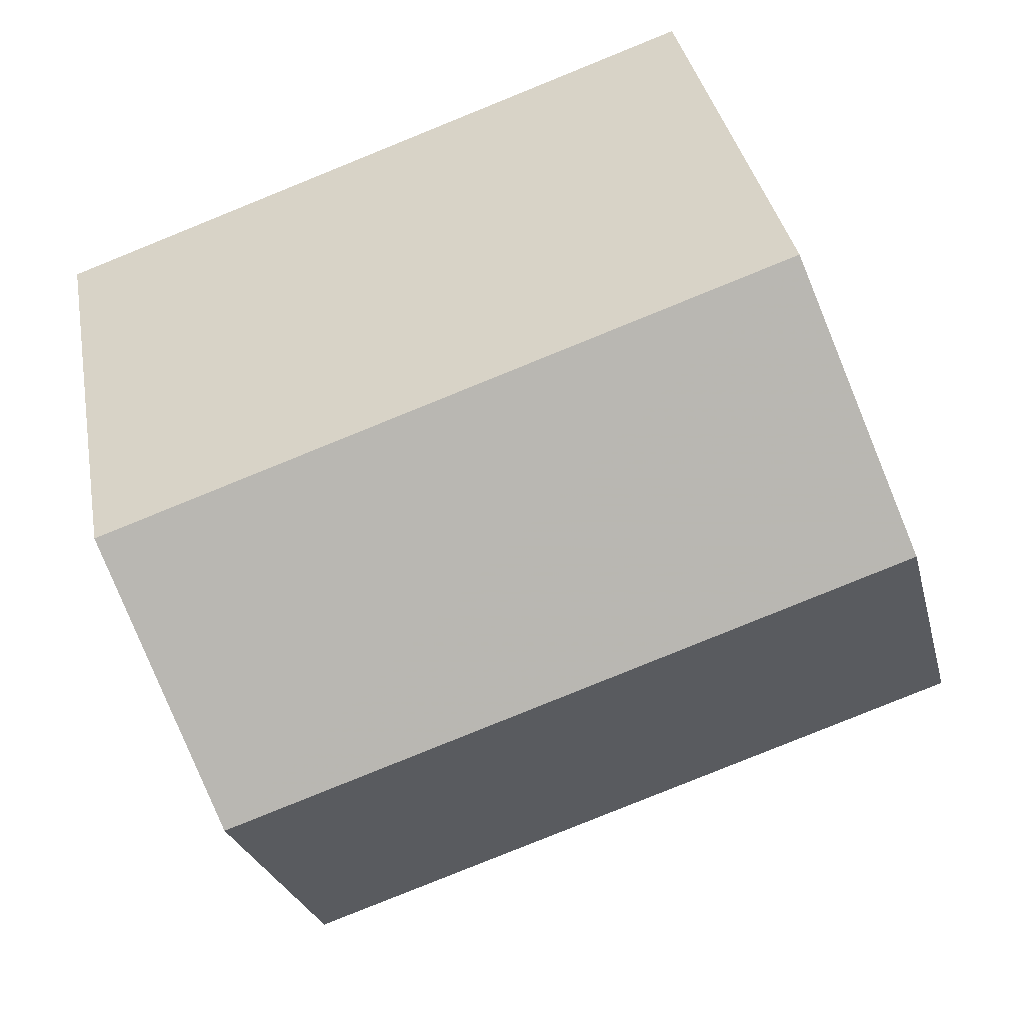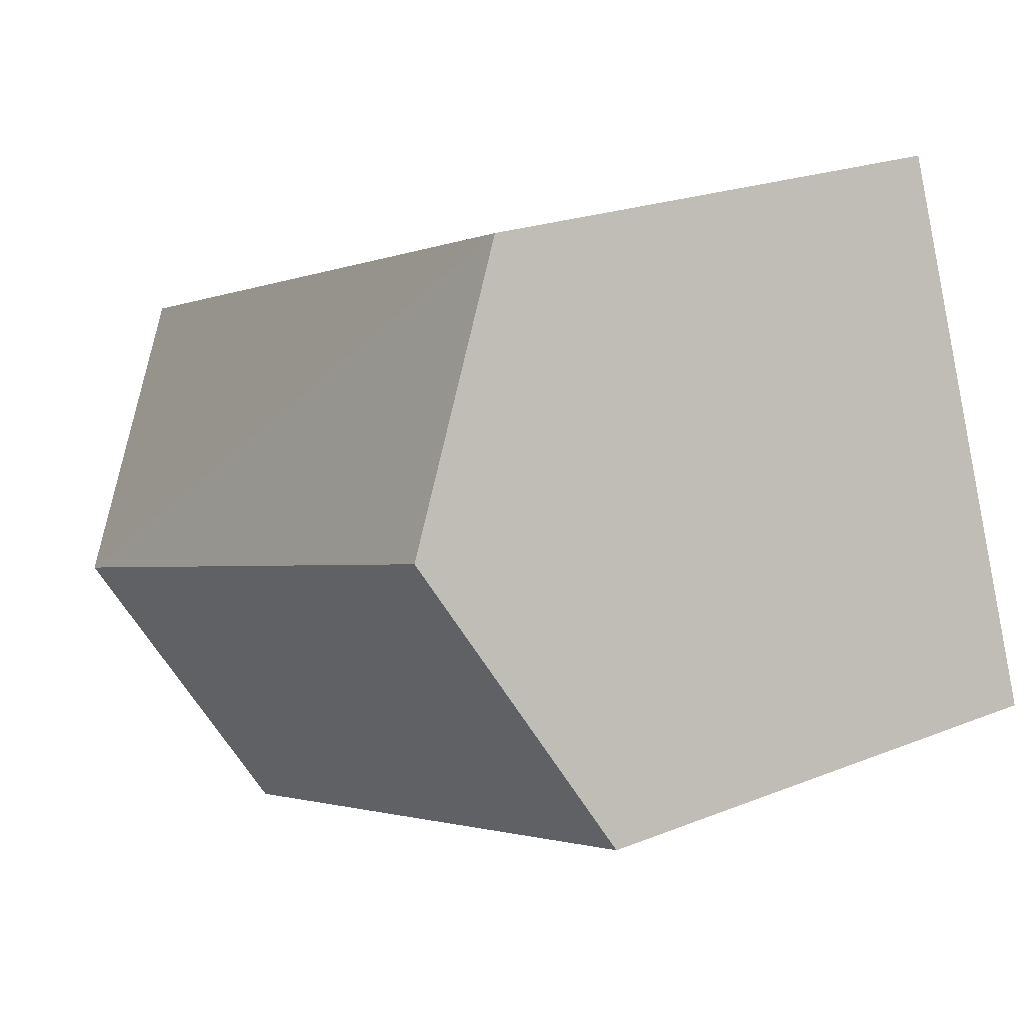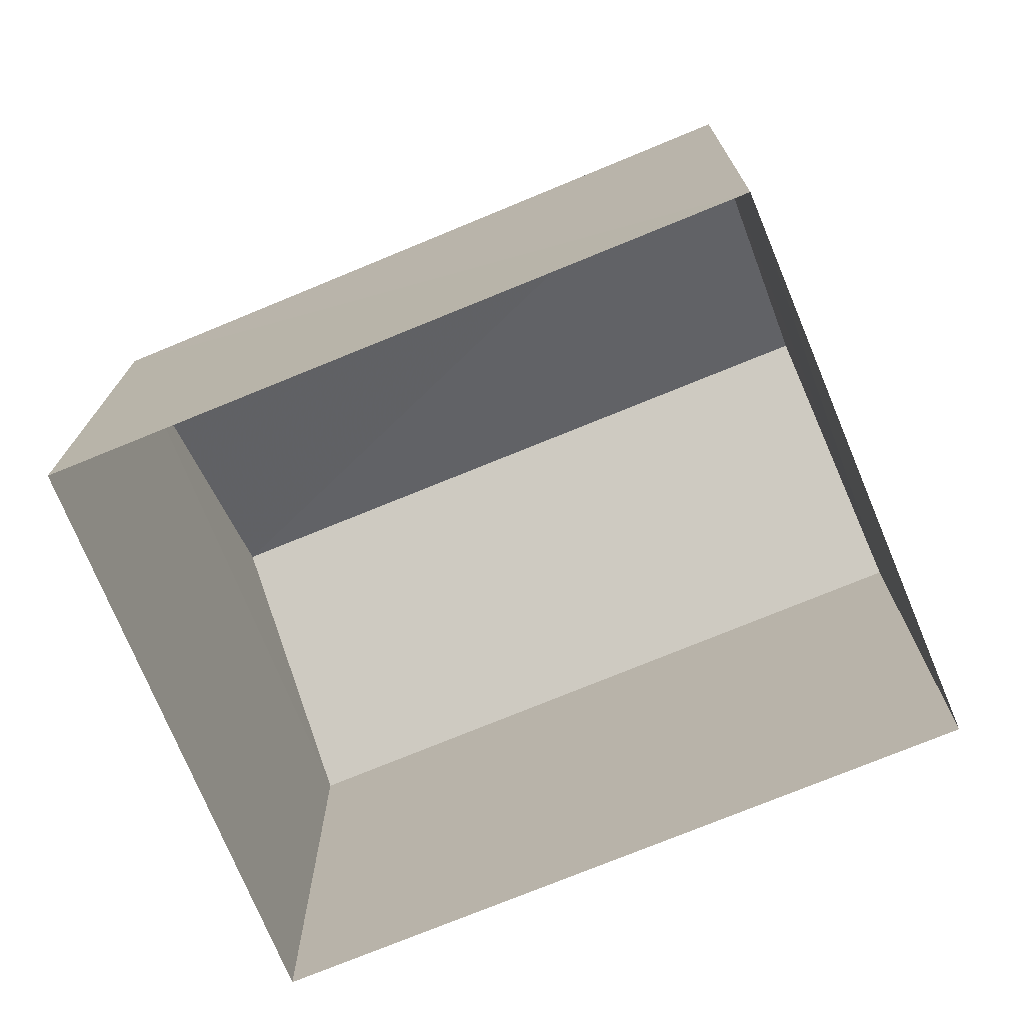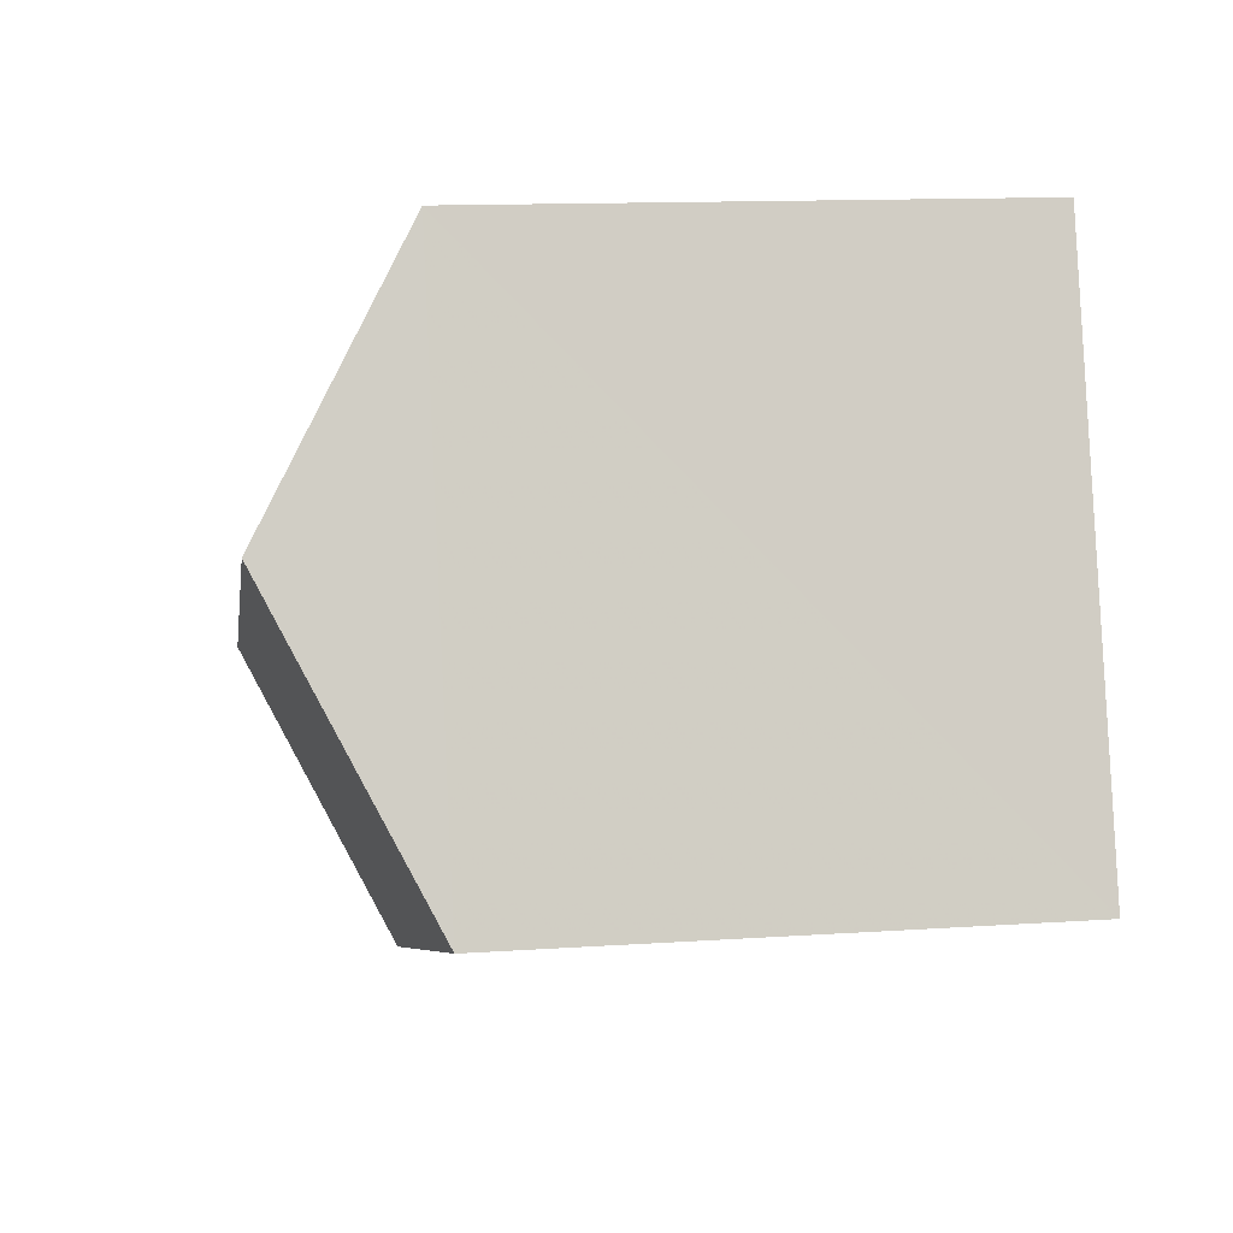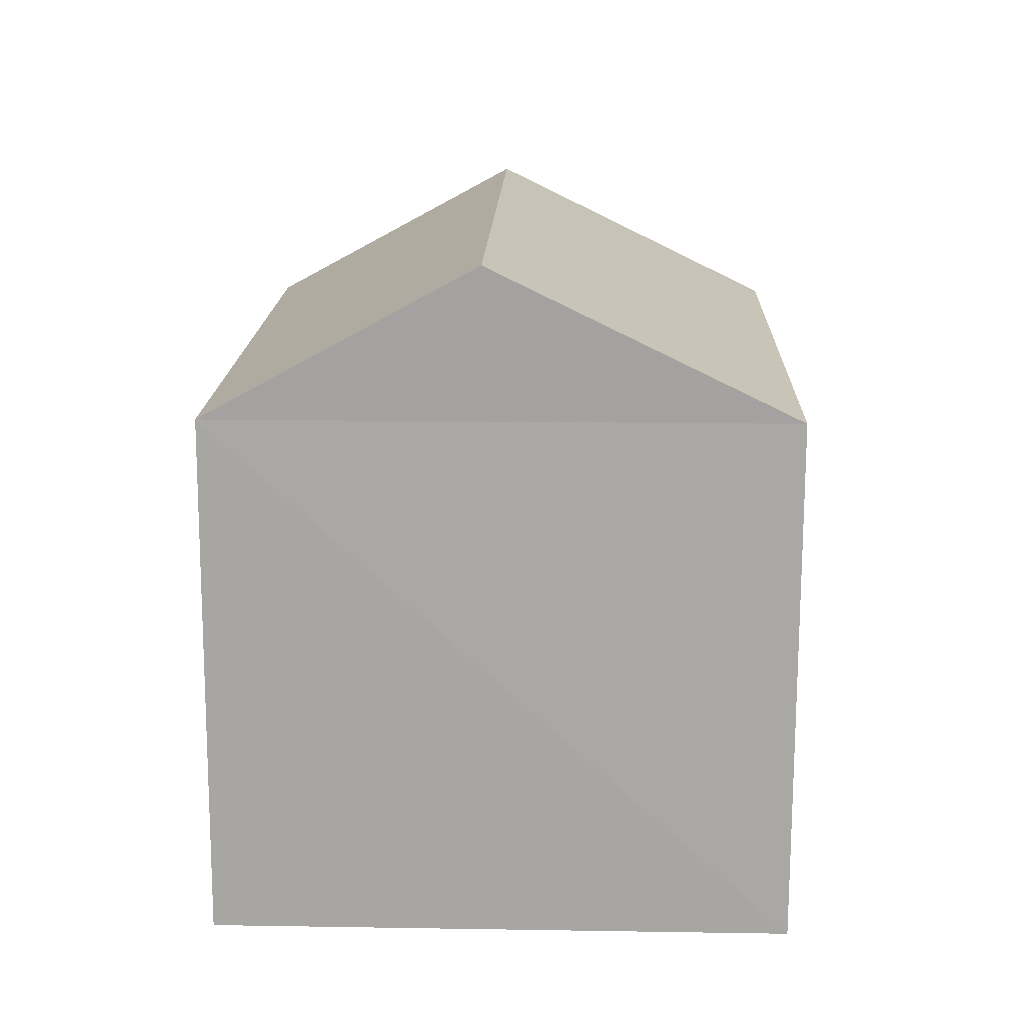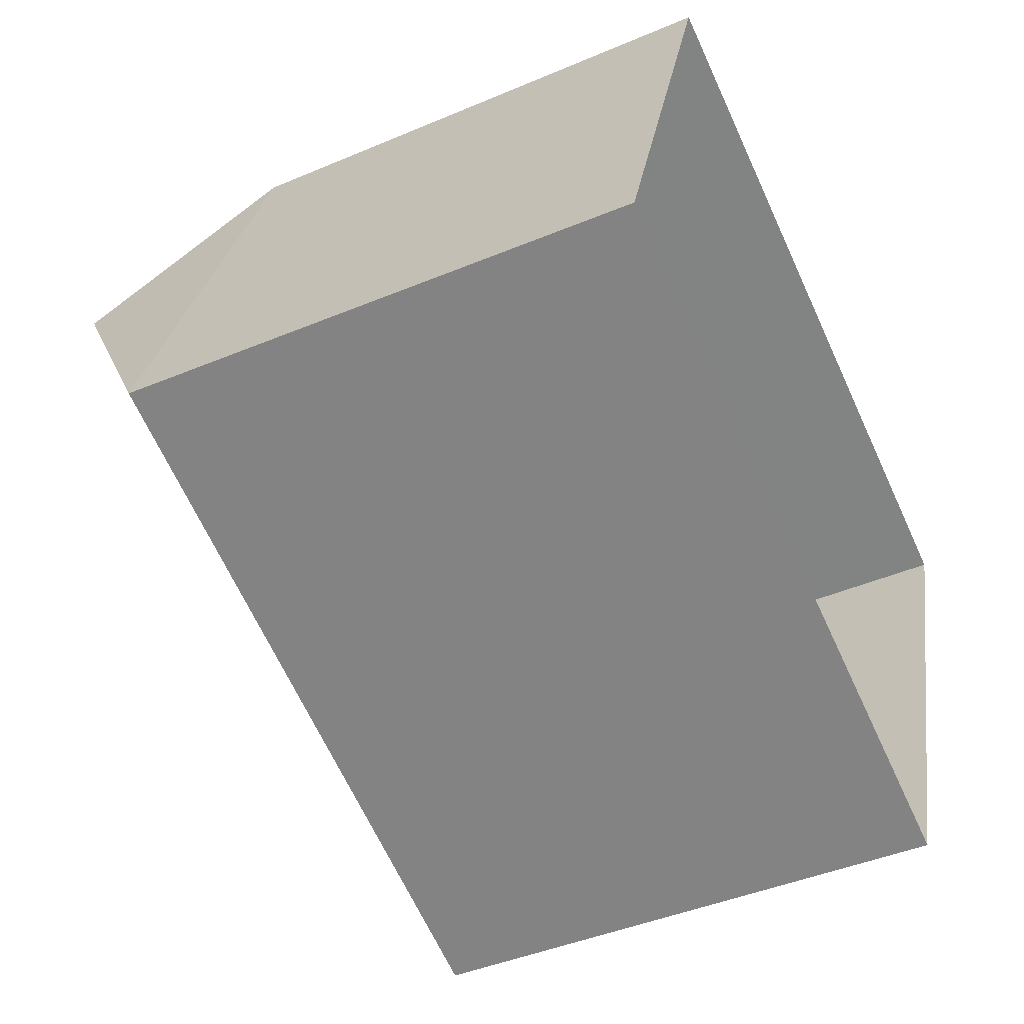
<metadata>
{"format":"obj","ext":"obj","renderer":"f3d","projection":"perspective","resolution":1024,"background":"white","views":[{"elev":34.8,"azim":-10.2,"up":"+Y"},{"elev":21.8,"azim":55.3,"up":"+Y"},{"elev":-74.2,"azim":42.0,"up":"+Z"},{"elev":13.7,"azim":81.9,"up":"+Y"},{"elev":15.4,"azim":-68.6,"up":"+Z"},{"elev":-44.7,"azim":116.4,"up":"+Y"}]}
</metadata>
<code>
v -3.167e+05 4.374e+04 14.14
v -3.167e+05 4.374e+04 14.15
v -3.167e+05 4.374e+04 14.15
v -3.167e+05 4.374e+04 14.14
v -3.167e+05 4.374e+04 19.92
v -3.167e+05 4.374e+04 18.63
v -3.167e+05 4.374e+04 19.92
v -3.167e+05 4.374e+04 18.64
v -3.167e+05 4.374e+04 18.64
v -3.167e+05 4.374e+04 18.64
f 1 2 3
f 4 1 3
f 5 6 7
f 5 8 6
f 9 10 5
f 7 9 5
f 6 4 9
f 6 9 7
f 4 3 9
f 8 1 4
f 6 8 4
f 2 1 10
f 10 8 5
f 10 1 8
f 10 3 2
f 10 9 3

</code>
